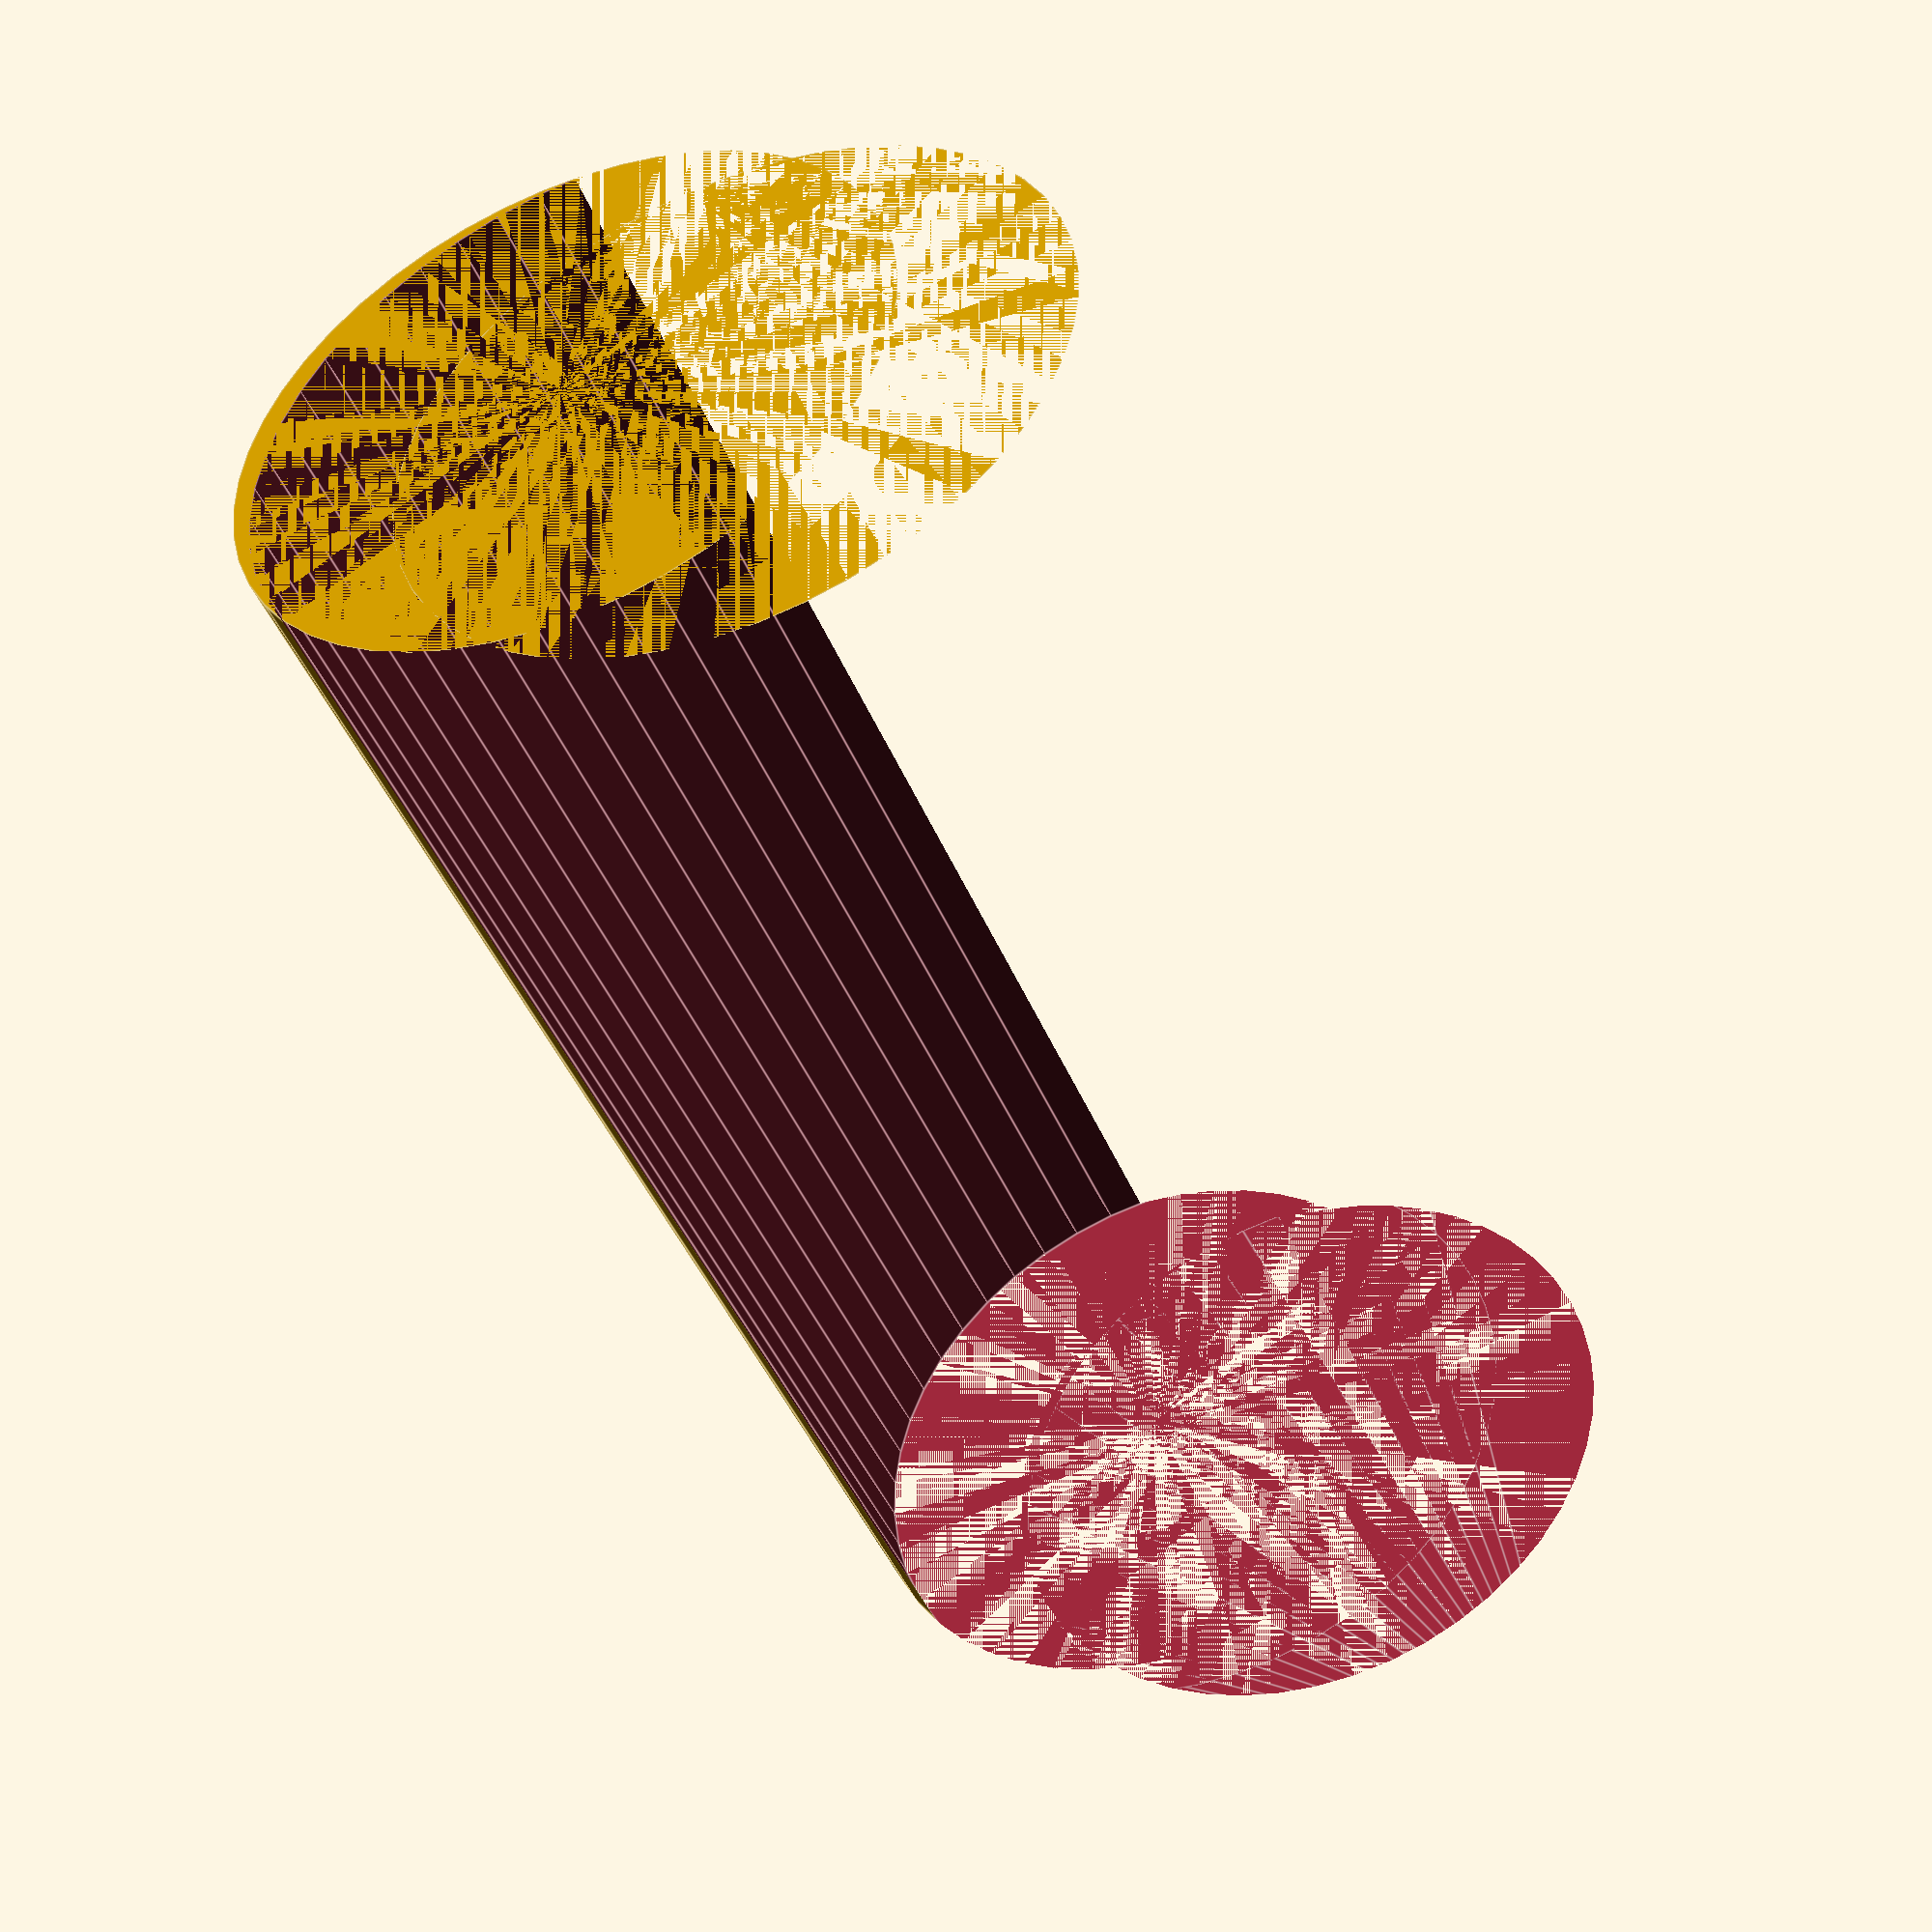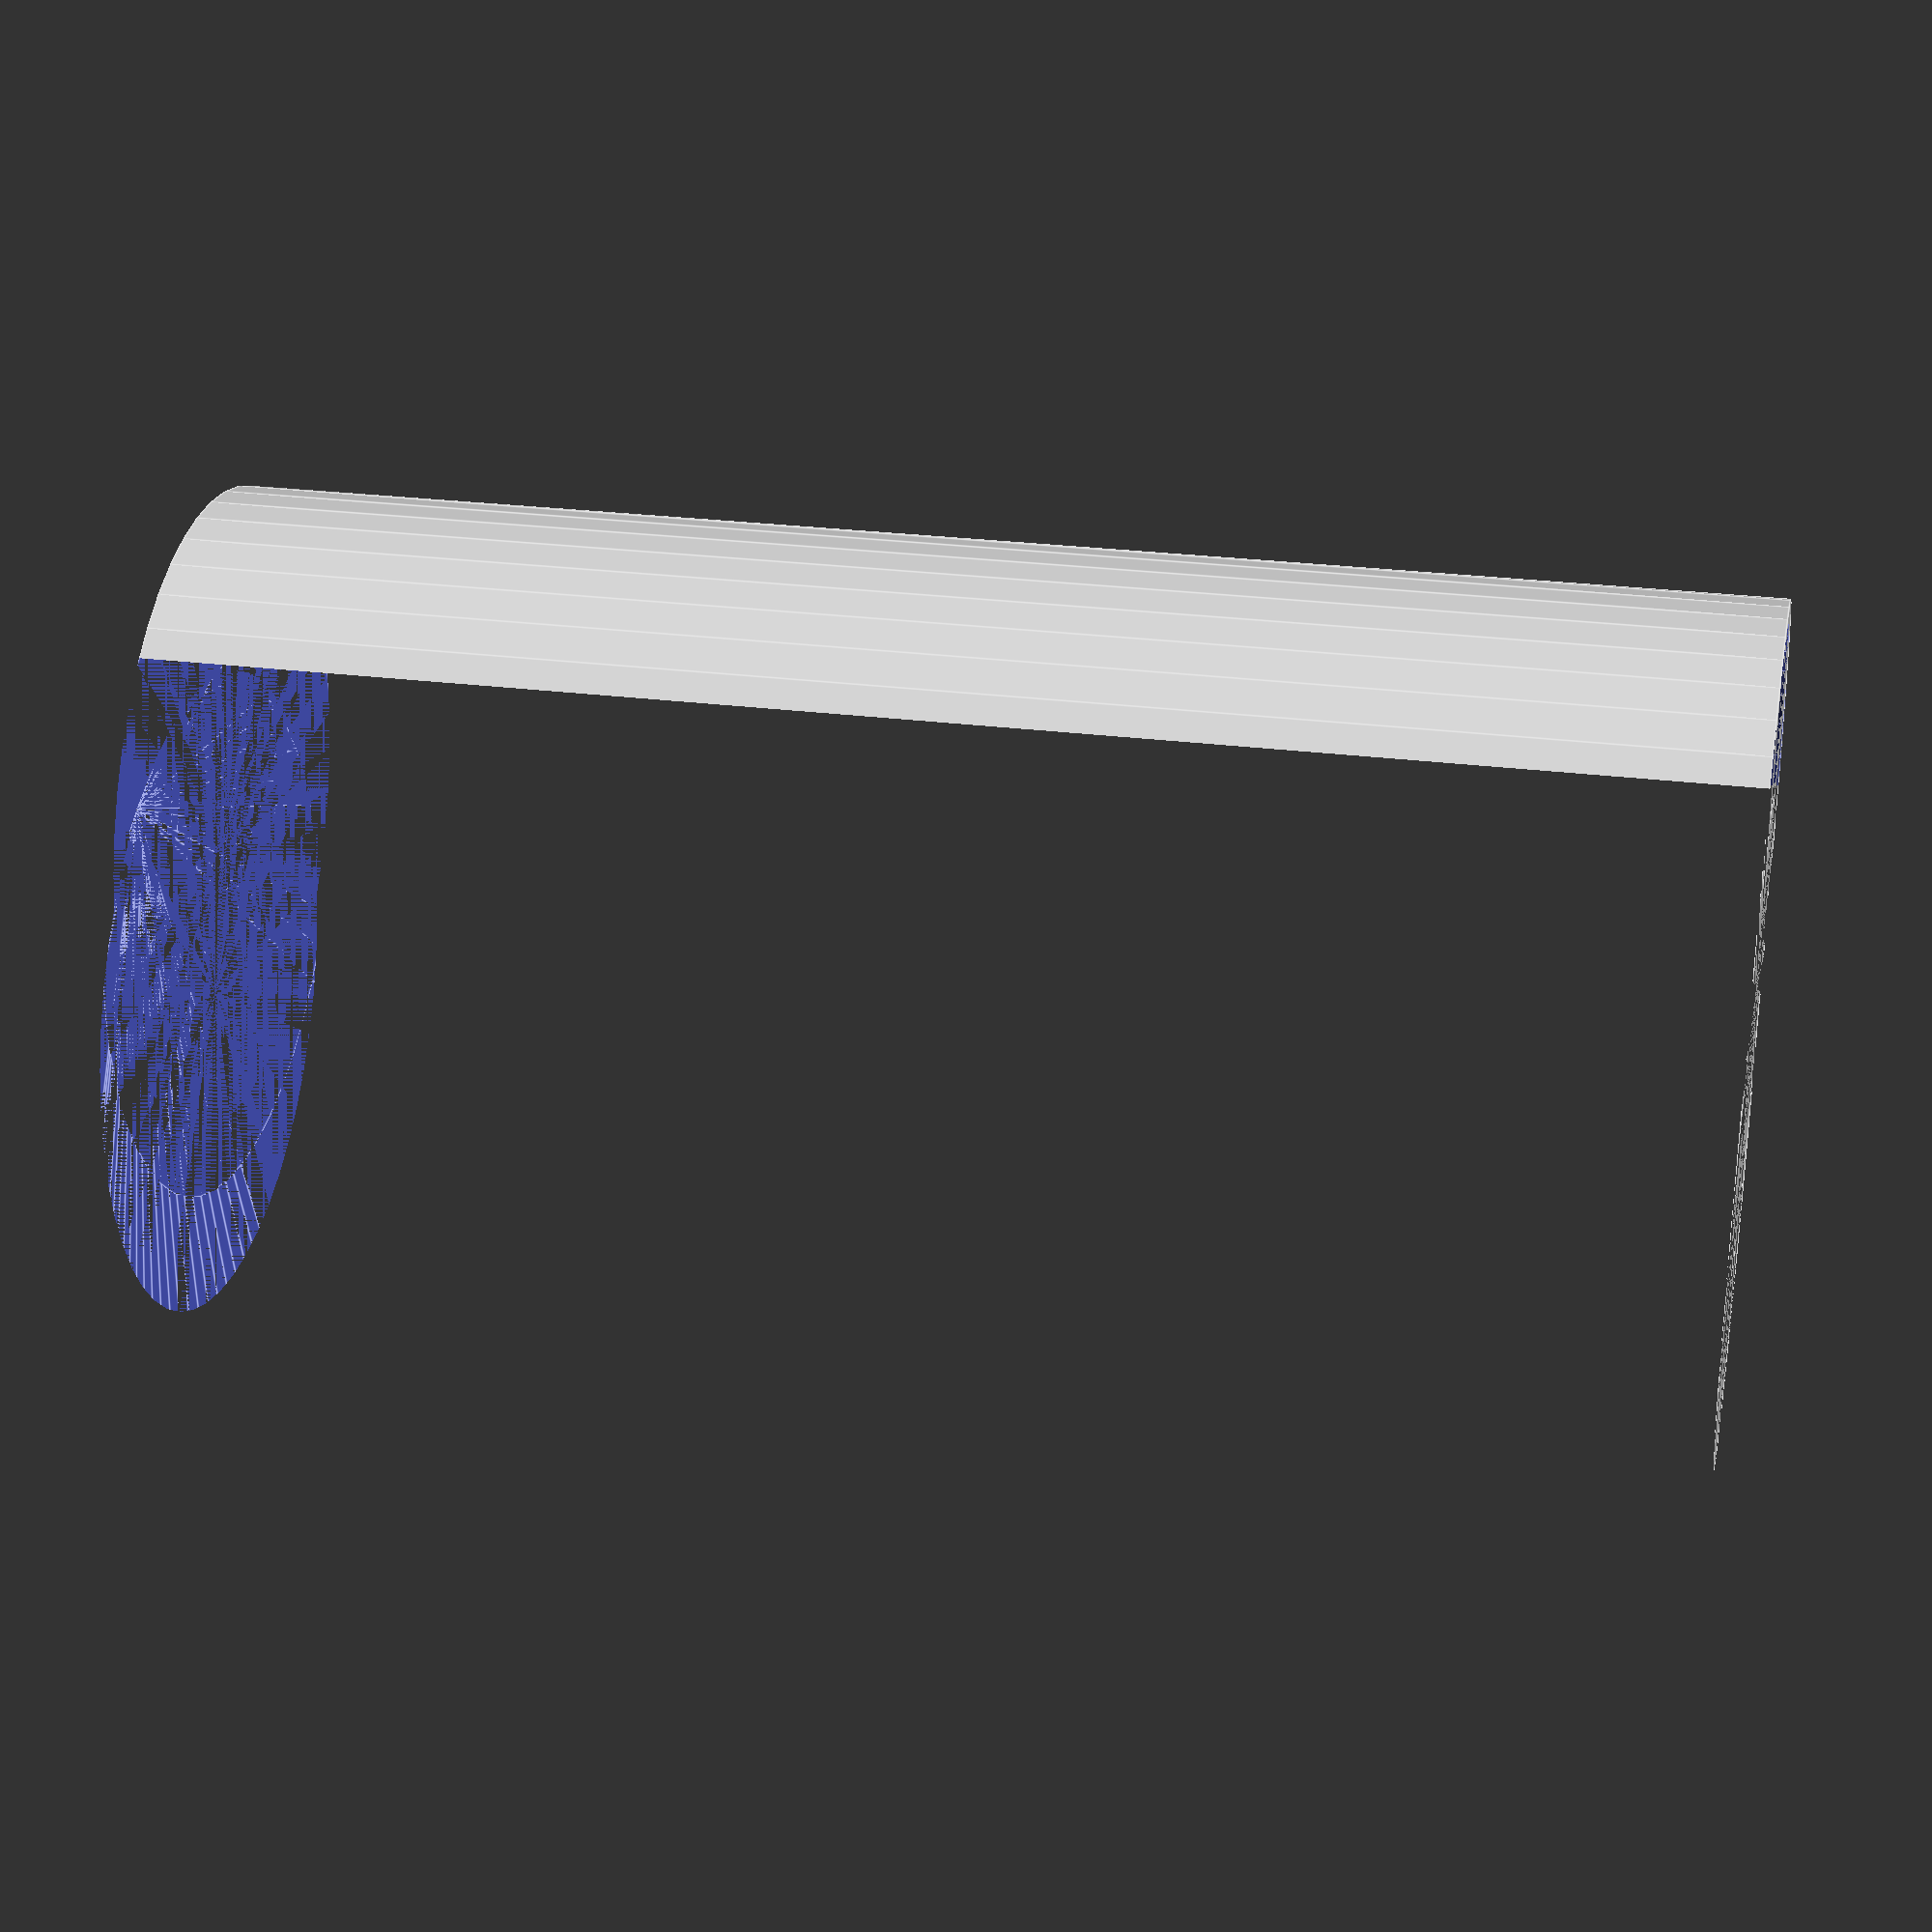
<openscad>
$fn = 50;


difference() {
	union() {
		cylinder(h = 33, r = 7.0000000000);
		translate(v = [-4.0000000000, 0, 0]) {
			cylinder(h = 33, r = 7.0000000000);
		}
	}
	union() {
		cylinder(h = 33, r = 3.2500000000);
		cylinder(h = 33, r = 1.8000000000);
		cylinder(h = 33, r = 1.8000000000);
		cylinder(h = 33, r = 1.8000000000);
		translate(v = [-8.5000000000, 0, 0]) {
			hull() {
				translate(v = [-3.7500000000, 0.0000000000, 0]) {
					cylinder(h = 33, r = 7.5000000000);
				}
				translate(v = [3.7500000000, 0.0000000000, 0]) {
					cylinder(h = 33, r = 7.5000000000);
				}
				translate(v = [-3.7500000000, -0.0000000000, 0]) {
					cylinder(h = 33, r = 7.5000000000);
				}
				translate(v = [3.7500000000, -0.0000000000, 0]) {
					cylinder(h = 33, r = 7.5000000000);
				}
			}
		}
		translate(v = [-1.0000000000, 0, 0.0000000000]) {
			cylinder(h = 33, r = 7.5000000000);
		}
	}
}
</openscad>
<views>
elev=225.2 azim=154.5 roll=338.3 proj=p view=edges
elev=153.3 azim=113.9 roll=258.8 proj=p view=edges
</views>
